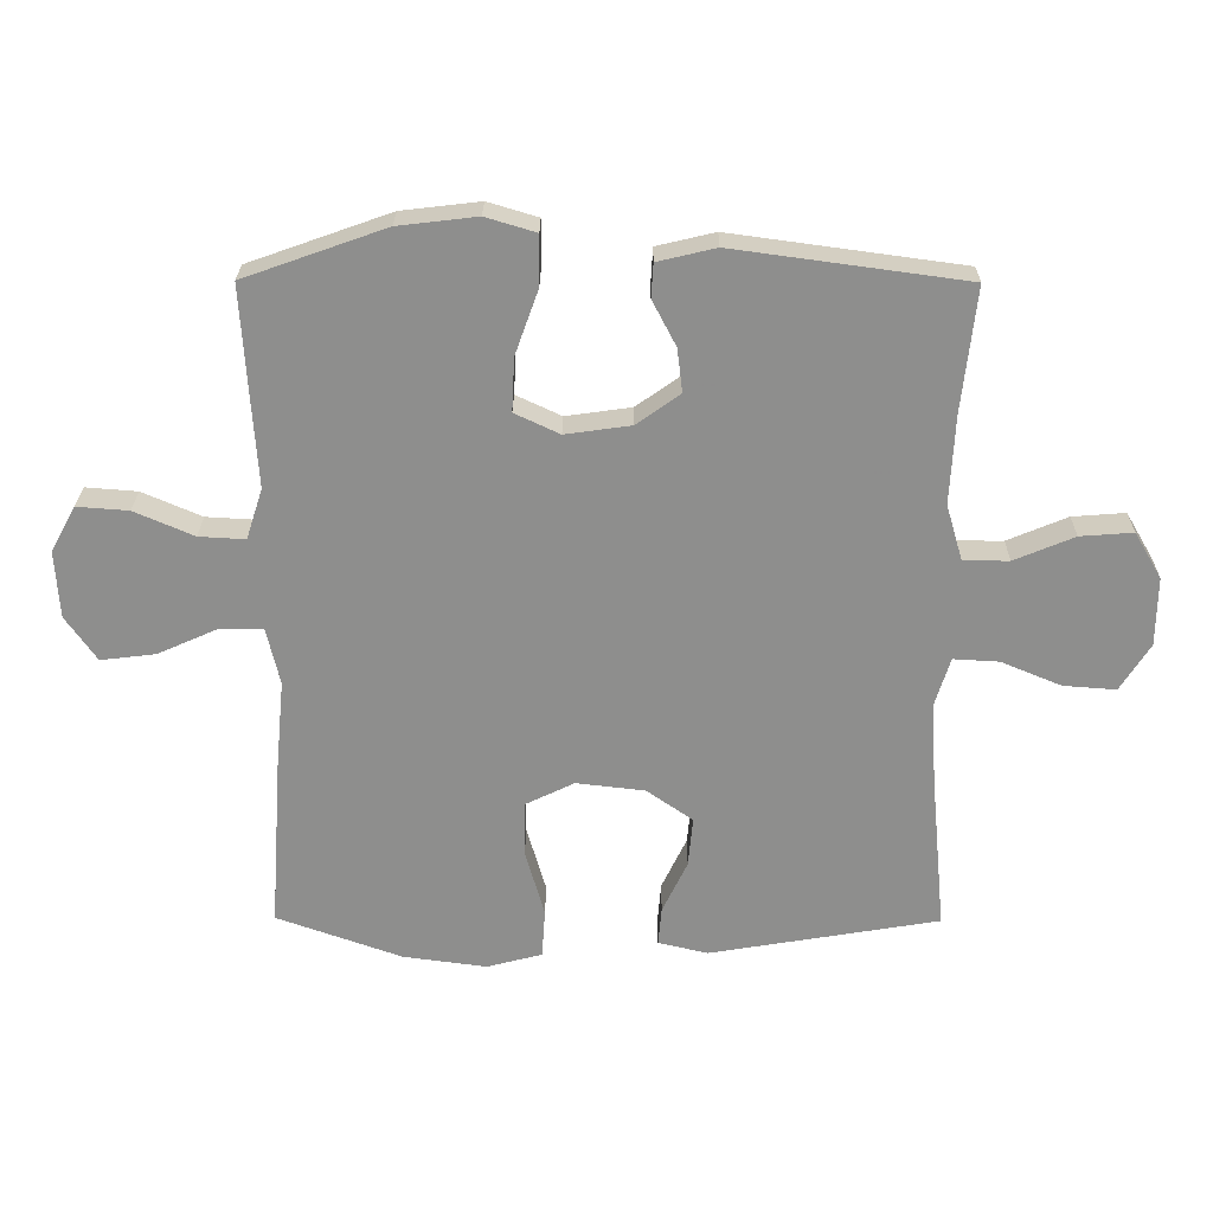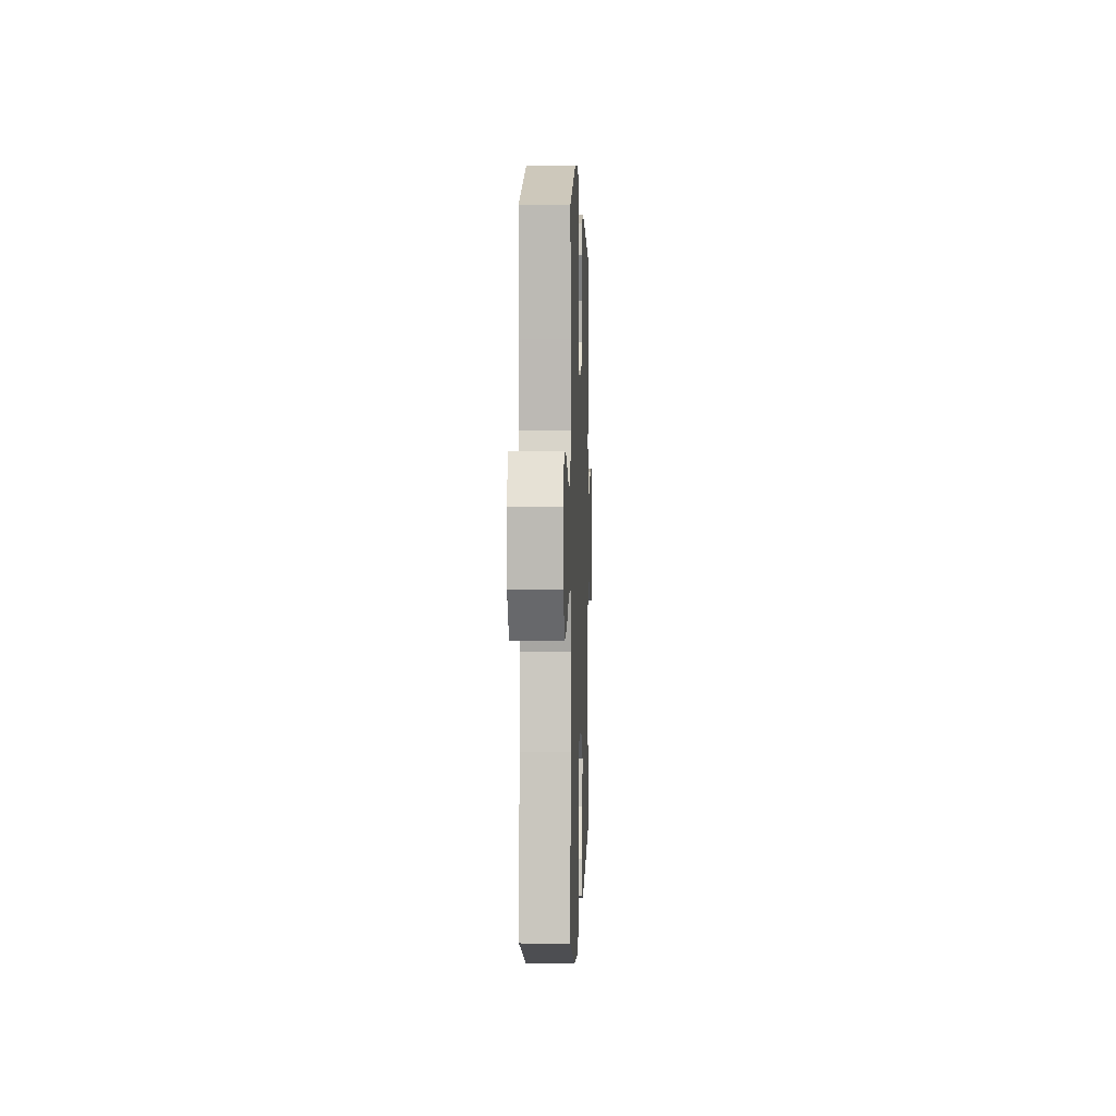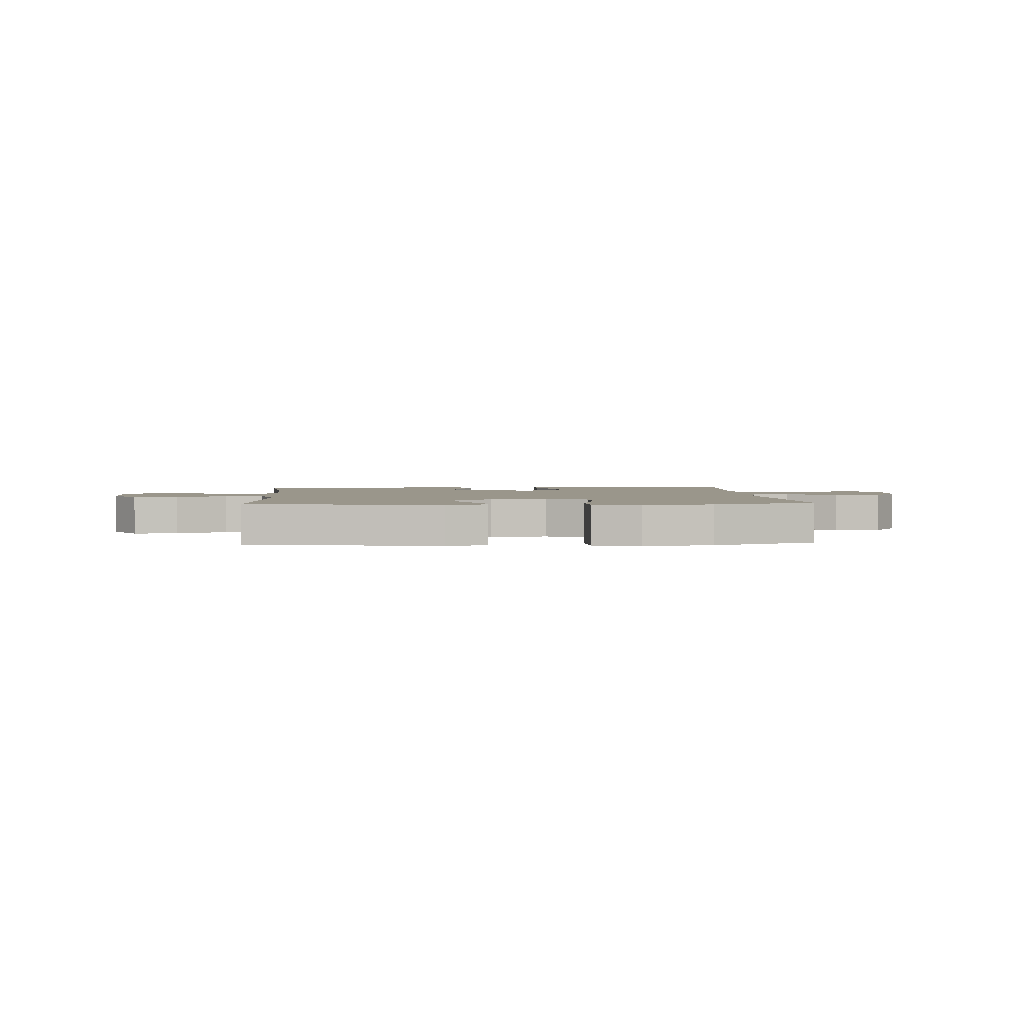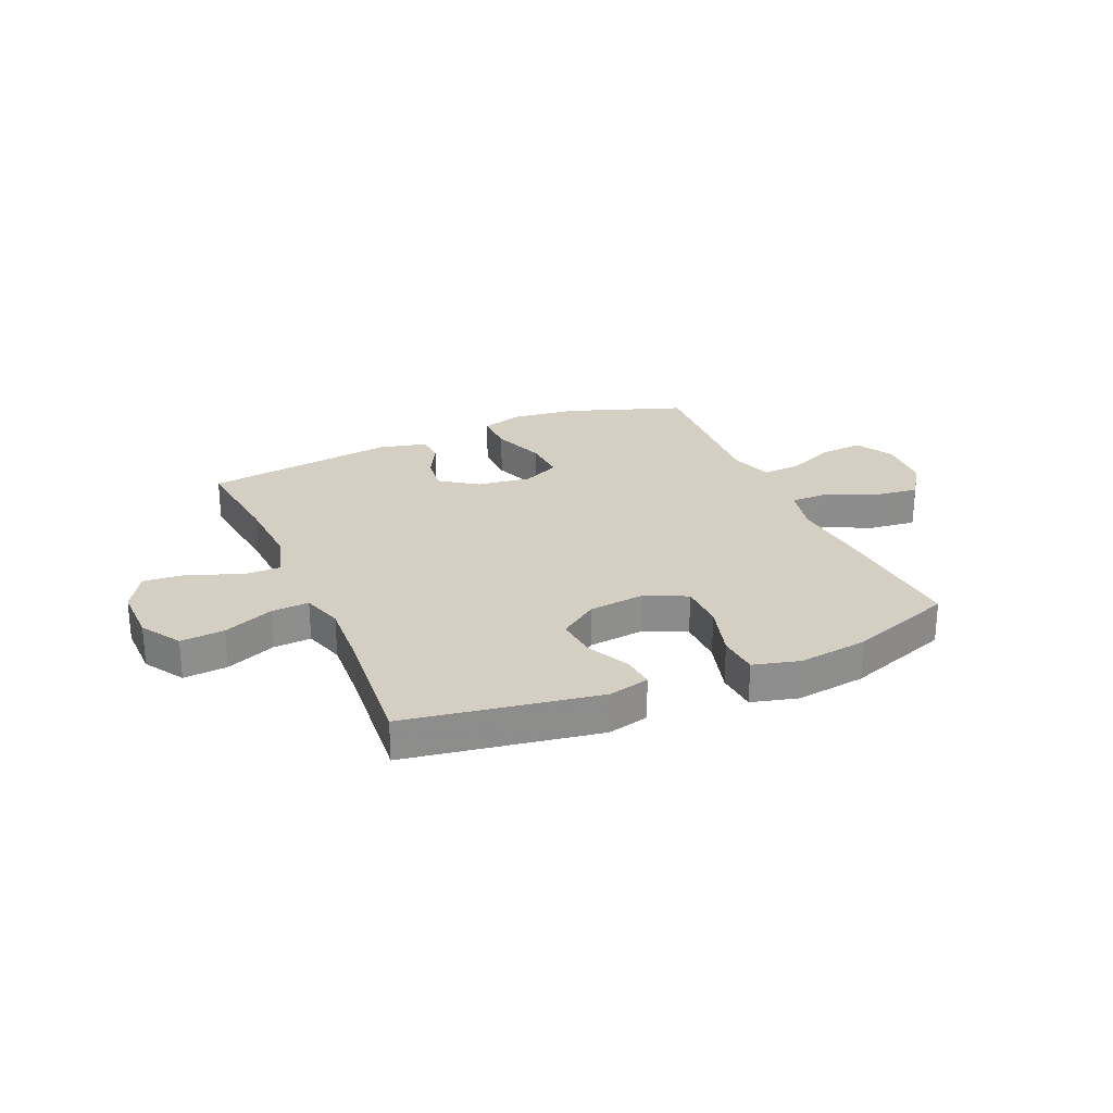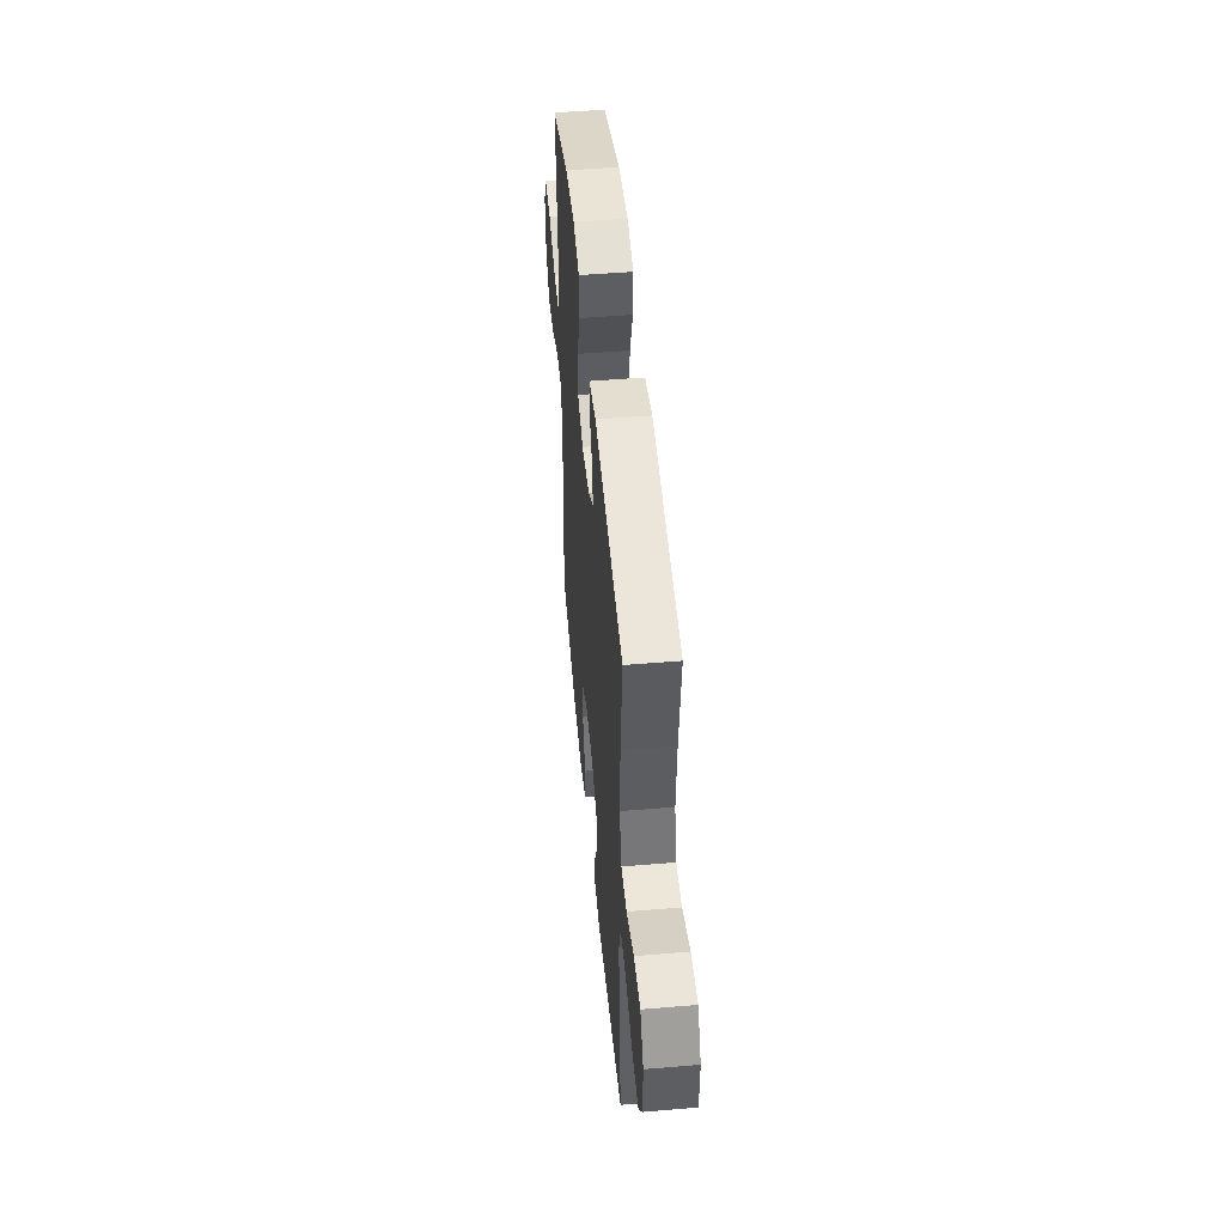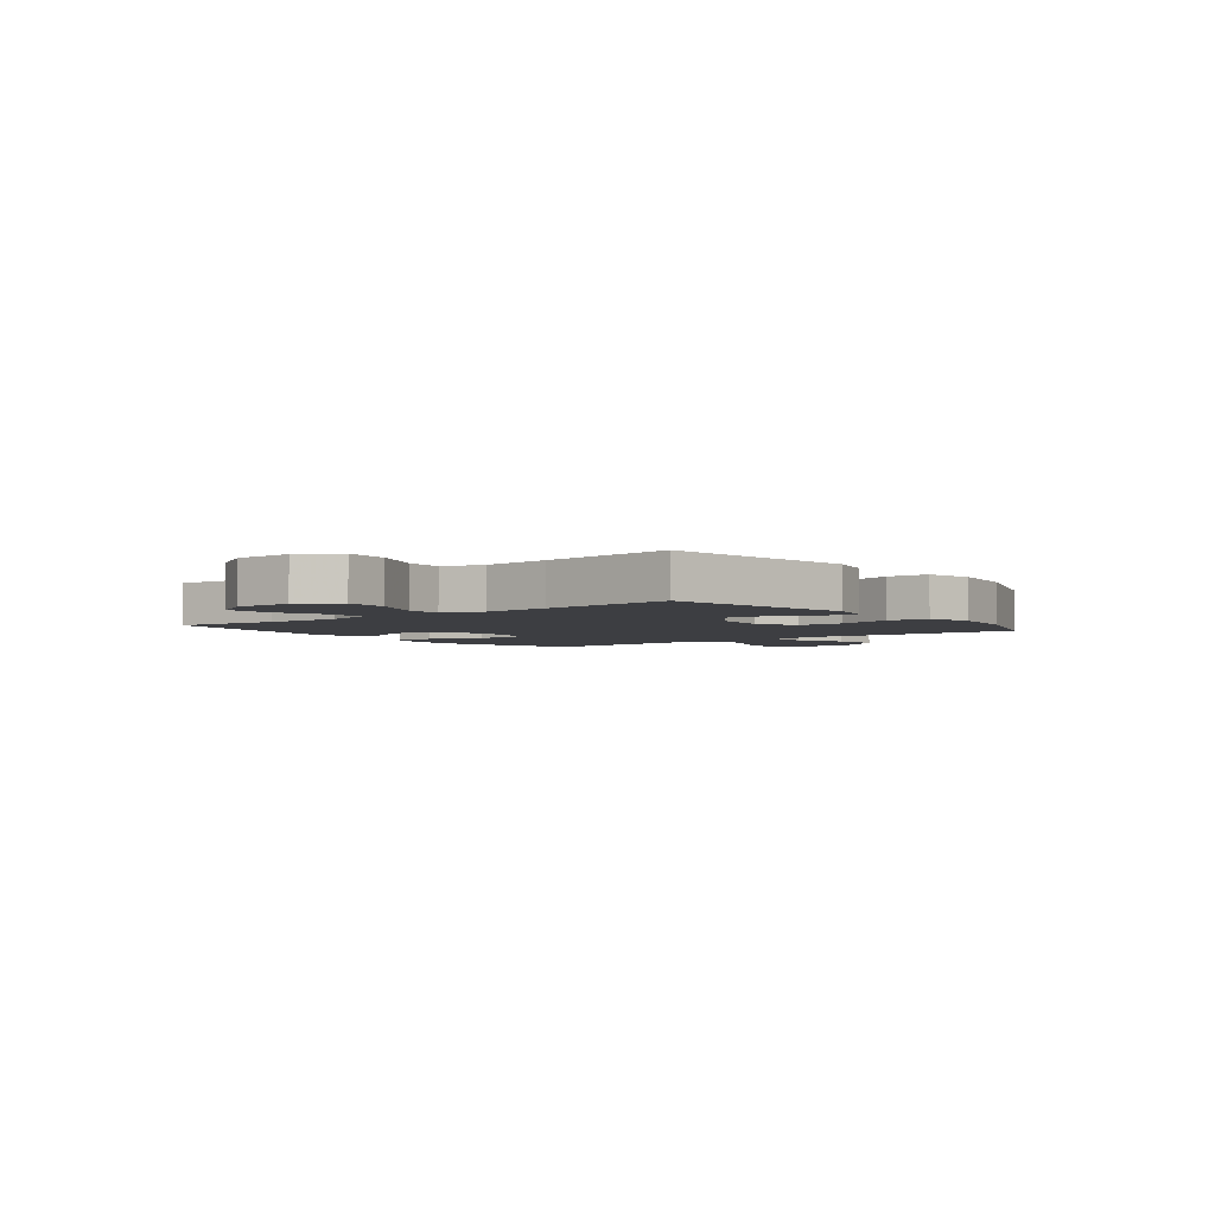
<metadata>
{"format":"obj","ext":"obj","renderer":"f3d","projection":"perspective","resolution":1024,"background":"white","views":[{"elev":25.2,"azim":0.5,"up":"+Z"},{"elev":2.6,"azim":-87.9,"up":"+Z"},{"elev":2.3,"azim":176.1,"up":"+Y"},{"elev":25.7,"azim":156.4,"up":"+Y"},{"elev":49.6,"azim":84.7,"up":"+Z"},{"elev":-3.6,"azim":128.0,"up":"+Y"}]}
</metadata>
<code>
v 0.5 0.07 -0.5
v 0.151 0.07 -0.559
v 0.076 0.07 -0.541
v 0.081 0.07 -0.483
v 0.119 0.07 -0.404
v 0.126 0.07 -0.328
v 0.056 0.07 -0.279
v -0.048 0.07 -0.267
v -0.122 0.07 -0.303
v -0.123 0.07 -0.387
v -0.094 0.07 -0.488
v -0.099 0.07 -0.563
v -0.183 0.07 -0.585
v -0.31 0.07 -0.568
v -0.5 0.07 -0.5
v -0.482 0.07 -0.241
v -0.469 0.07 -0.105
v -0.489 0.07 -0.019
v -0.556 0.07 -0.019
v -0.646 0.07 -0.059
v -0.729 0.07 -0.069
v -0.776 0.07 -0.001
v -0.782 0.07 0.101
v -0.744 0.07 0.17
v -0.666 0.07 0.164
v -0.576 0.07 0.125
v -0.506 0.07 0.121
v -0.481 0.07 0.198
v -0.489 0.07 0.321
v -0.5 0.07 0.5
v -0.286 0.07 0.576
v -0.167 0.07 0.59
v -0.091 0.07 0.567
v -0.092 0.07 0.491
v -0.127 0.07 0.393
v -0.131 0.07 0.312
v -0.063 0.07 0.28
v 0.036 0.07 0.294
v 0.102 0.07 0.341
v 0.094 0.07 0.407
v 0.058 0.07 0.476
v 0.061 0.07 0.527
v 0.149 0.07 0.548
v 0.5 0.07 0.5
v 0.479 0.07 0.311
v 0.472 0.07 0.177
v 0.497 0.07 0.092
v 0.566 0.07 0.092
v 0.657 0.07 0.13
v 0.737 0.07 0.136
v 0.778 0.07 0.066
v 0.777 0.07 -0.038
v 0.732 0.07 -0.11
v 0.652 0.07 -0.104
v 0.561 0.07 -0.066
v 0.492 0.07 -0.062
v 0.469 0.07 -0.137
v 0.477 0.07 -0.259
v 0.5 0 -0.5
v 0.151 0 -0.559
v 0.076 0 -0.541
v 0.081 0 -0.483
v 0.119 0 -0.404
v 0.126 0 -0.328
v 0.056 0 -0.279
v -0.048 0 -0.267
v -0.122 0 -0.303
v -0.123 0 -0.387
v -0.094 0 -0.488
v -0.099 0 -0.563
v -0.183 0 -0.585
v -0.31 0 -0.568
v -0.5 0 -0.5
v -0.482 0 -0.241
v -0.469 0 -0.105
v -0.489 0 -0.019
v -0.556 0 -0.019
v -0.646 0 -0.059
v -0.729 0 -0.069
v -0.776 0 -0.001
v -0.782 0 0.101
v -0.744 0 0.17
v -0.666 0 0.164
v -0.576 0 0.125
v -0.506 0 0.121
v -0.481 0 0.198
v -0.489 0 0.321
v -0.5 0 0.5
v -0.286 0 0.576
v -0.167 0 0.59
v -0.091 0 0.567
v -0.092 0 0.491
v -0.127 0 0.393
v -0.131 0 0.312
v -0.063 0 0.28
v 0.036 0 0.294
v 0.102 0 0.341
v 0.094 0 0.407
v 0.058 0 0.476
v 0.061 0 0.527
v 0.149 0 0.548
v 0.5 0 0.5
v 0.479 0 0.311
v 0.472 0 0.177
v 0.497 0 0.092
v 0.566 0 0.092
v 0.657 0 0.13
v 0.737 0 0.136
v 0.778 0 0.066
v 0.777 0 -0.038
v 0.732 0 -0.11
v 0.652 0 -0.104
v 0.561 0 -0.066
v 0.492 0 -0.062
v 0.469 0 -0.137
v 0.477 0 -0.259
f 53 54 55
f 52 53 55
f 51 52 55
f 50 51 55
f 49 50 55
f 48 49 55
f 47 48 55 56
f 46 47 56 57
f 43 44 45
f 42 43 45
f 41 42 45
f 40 41 45
f 39 40 45 46
f 38 39 46 57
f 33 34 35
f 32 33 35
f 31 32 35
f 30 31 35
f 29 30 35
f 28 29 35
f 27 28 35 36
f 24 25 26
f 23 24 26
f 22 23 26
f 21 22 26
f 20 21 26
f 19 20 26
f 18 19 26 27
f 27 36 37
f 18 27 37
f 17 18 37
f 15 16 17
f 14 15 17
f 13 14 17
f 12 13 17
f 11 12 17
f 10 11 17
f 3 4 5
f 2 3 5
f 1 2 5
f 58 1 5
f 58 5 6
f 57 58 6 7
f 38 57 7 8
f 37 38 8 9
f 17 37 9
f 9 10 17
f 113 112 111
f 113 111 110
f 113 110 109
f 113 109 108
f 113 108 107
f 113 107 106
f 114 113 106 105
f 115 114 105 104
f 103 102 101
f 103 101 100
f 103 100 99
f 103 99 98
f 104 103 98 97
f 115 104 97 96
f 93 92 91
f 93 91 90
f 93 90 89
f 93 89 88
f 93 88 87
f 93 87 86
f 94 93 86 85
f 84 83 82
f 84 82 81
f 84 81 80
f 84 80 79
f 84 79 78
f 84 78 77
f 85 84 77 76
f 95 94 85
f 95 85 76
f 95 76 75
f 75 74 73
f 75 73 72
f 75 72 71
f 75 71 70
f 75 70 69
f 75 69 68
f 63 62 61
f 63 61 60
f 63 60 59
f 63 59 116
f 64 63 116
f 65 64 116 115
f 66 65 115 96
f 67 66 96 95
f 67 95 75
f 75 68 67
f 1 59 60 2
f 2 60 61 3
f 3 61 62 4
f 4 62 63 5
f 5 63 64 6
f 6 64 65 7
f 7 65 66 8
f 8 66 67 9
f 9 67 68 10
f 10 68 69 11
f 11 69 70 12
f 12 70 71 13
f 13 71 72 14
f 14 72 73 15
f 15 73 74 16
f 16 74 75 17
f 17 75 76 18
f 18 76 77 19
f 19 77 78 20
f 20 78 79 21
f 21 79 80 22
f 22 80 81 23
f 23 81 82 24
f 24 82 83 25
f 25 83 84 26
f 26 84 85 27
f 27 85 86 28
f 28 86 87 29
f 29 87 88 30
f 30 88 89 31
f 31 89 90 32
f 32 90 91 33
f 33 91 92 34
f 34 92 93 35
f 35 93 94 36
f 36 94 95 37
f 37 95 96 38
f 38 96 97 39
f 39 97 98 40
f 40 98 99 41
f 41 99 100 42
f 42 100 101 43
f 43 101 102 44
f 44 102 103 45
f 45 103 104 46
f 46 104 105 47
f 47 105 106 48
f 48 106 107 49
f 49 107 108 50
f 50 108 109 51
f 51 109 110 52
f 52 110 111 53
f 53 111 112 54
f 54 112 113 55
f 55 113 114 56
f 56 114 115 57
f 57 115 116 58
f 58 116 59 1

</code>
